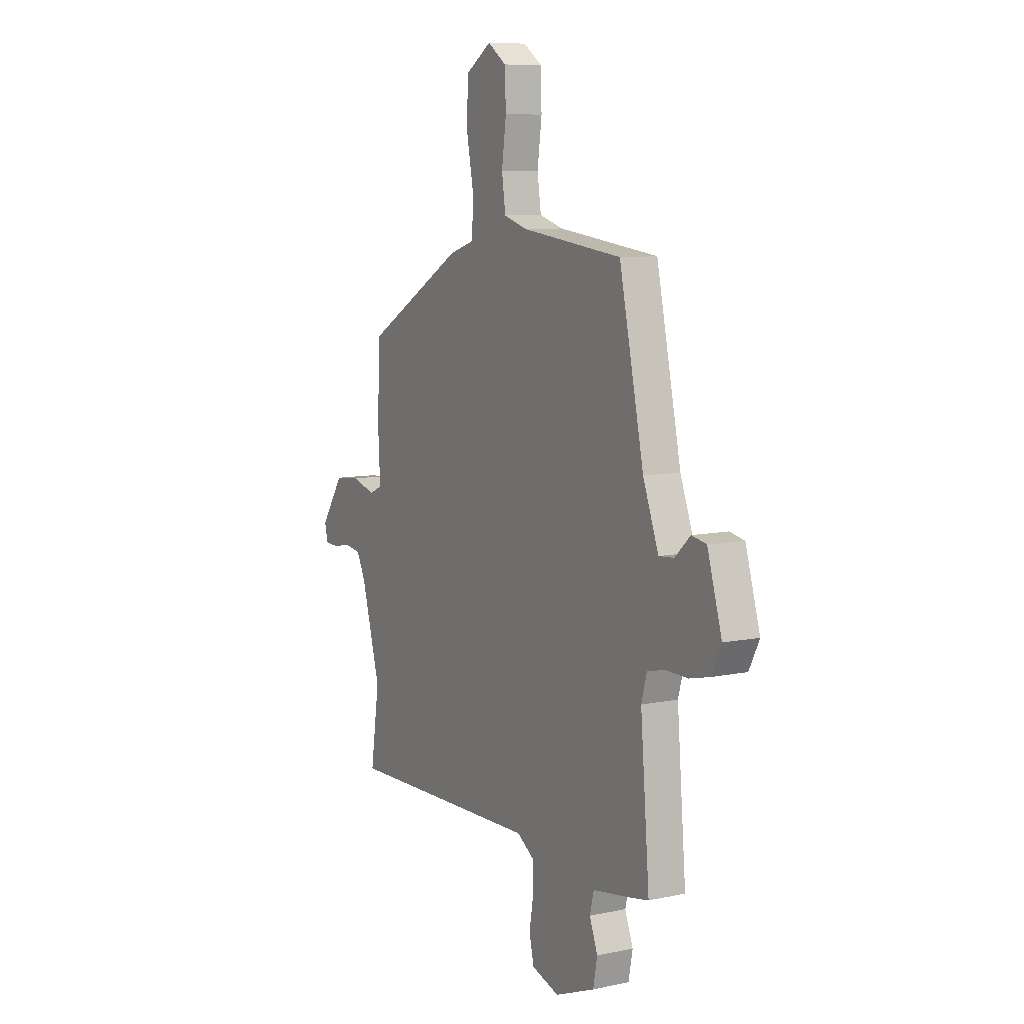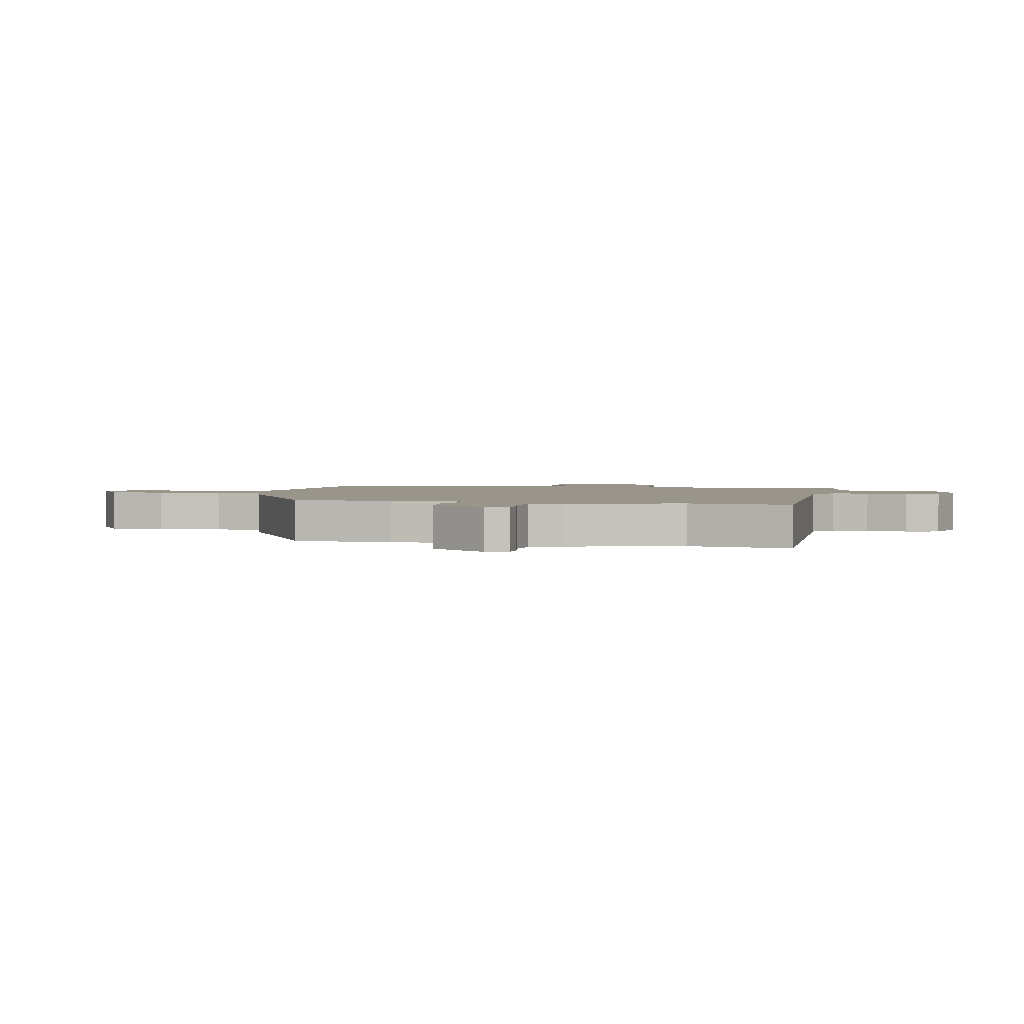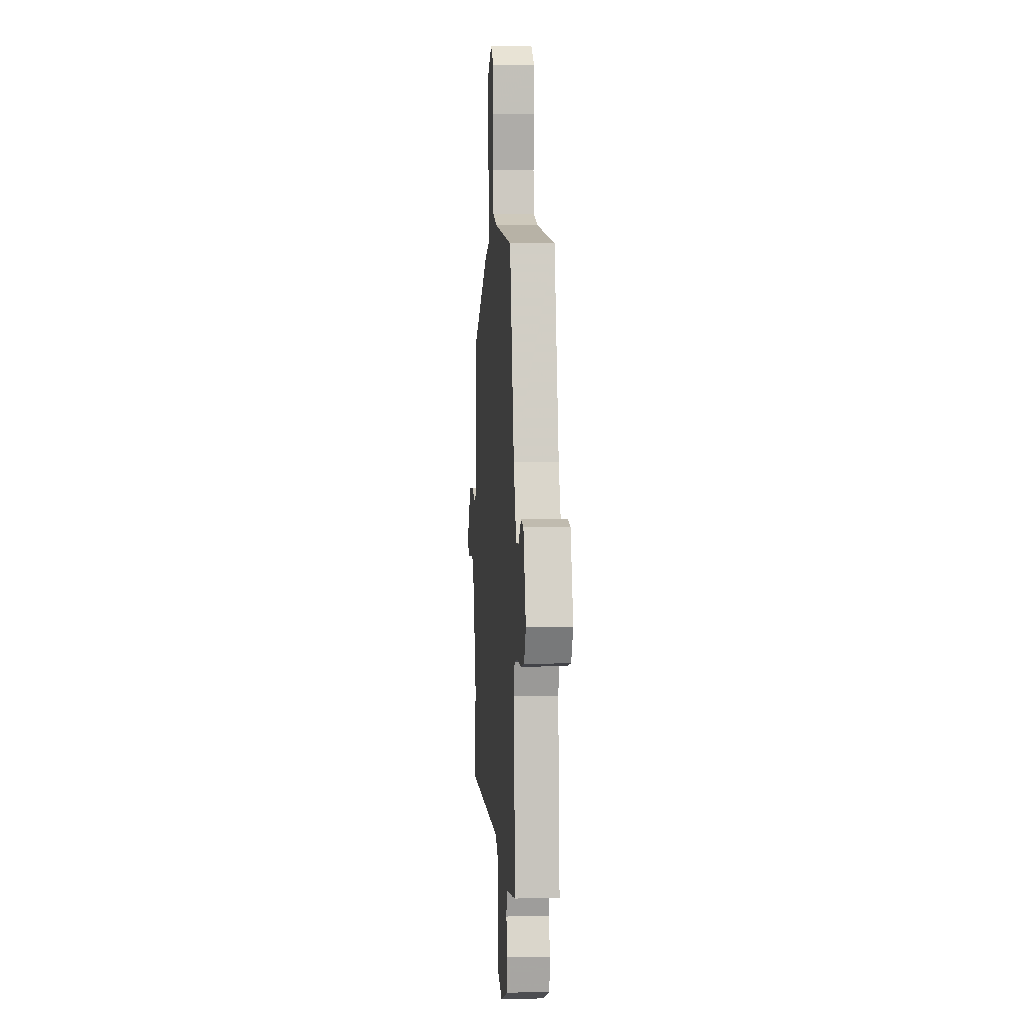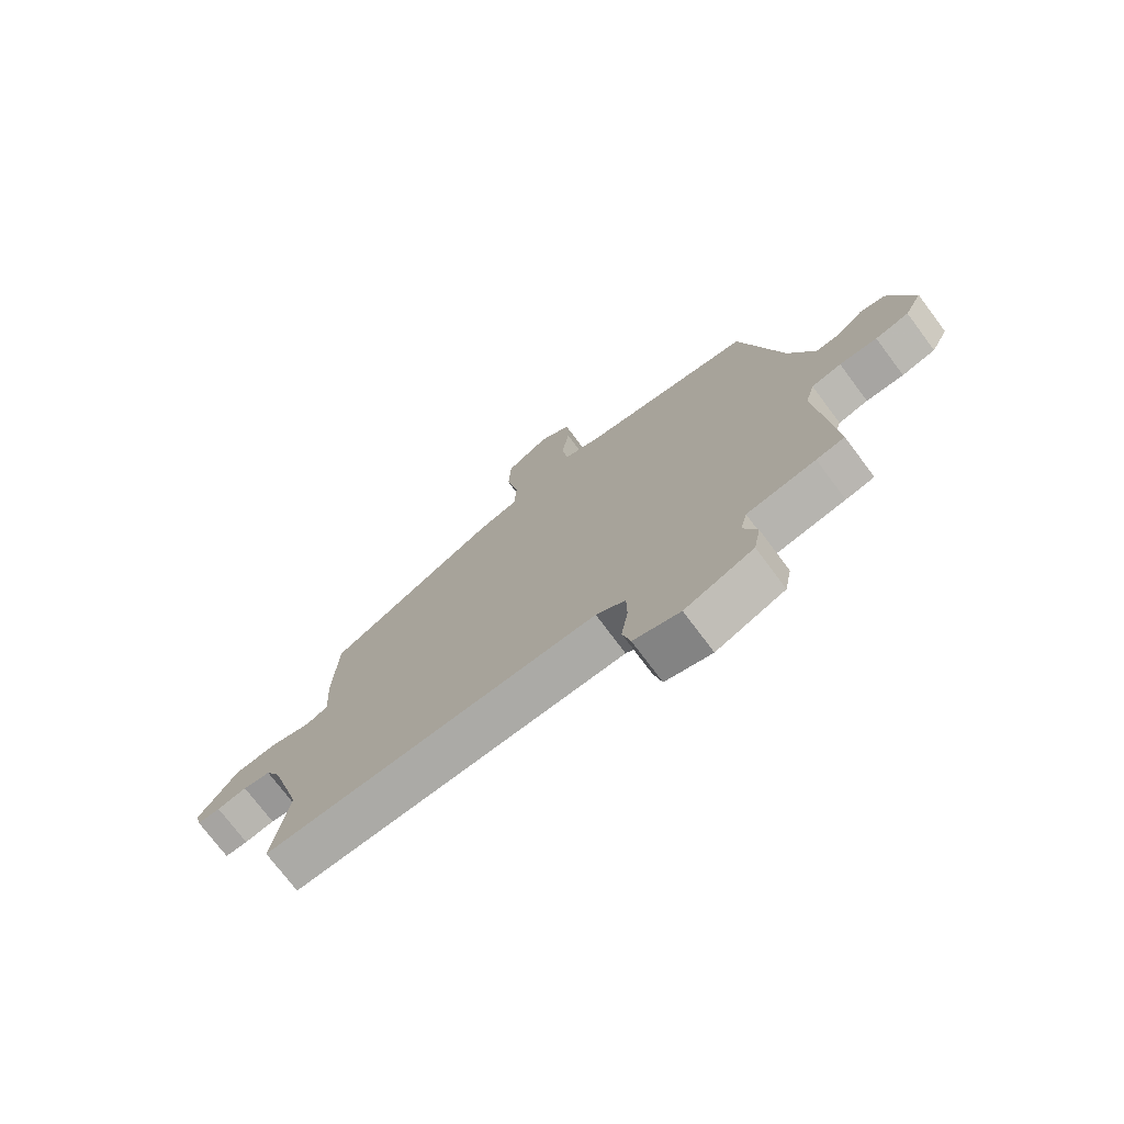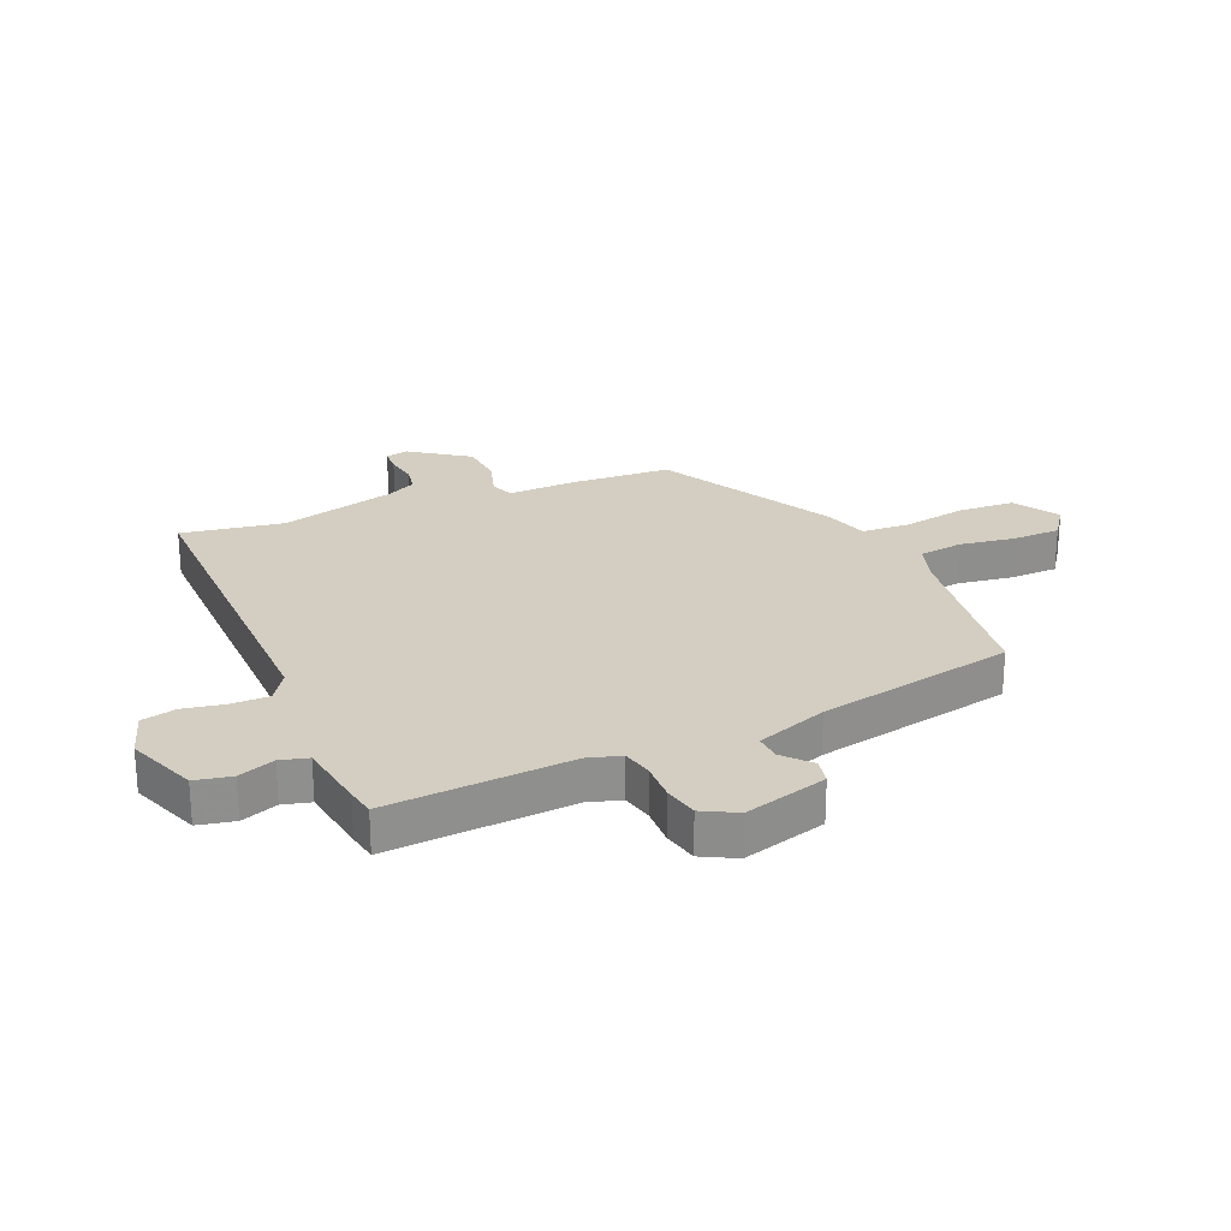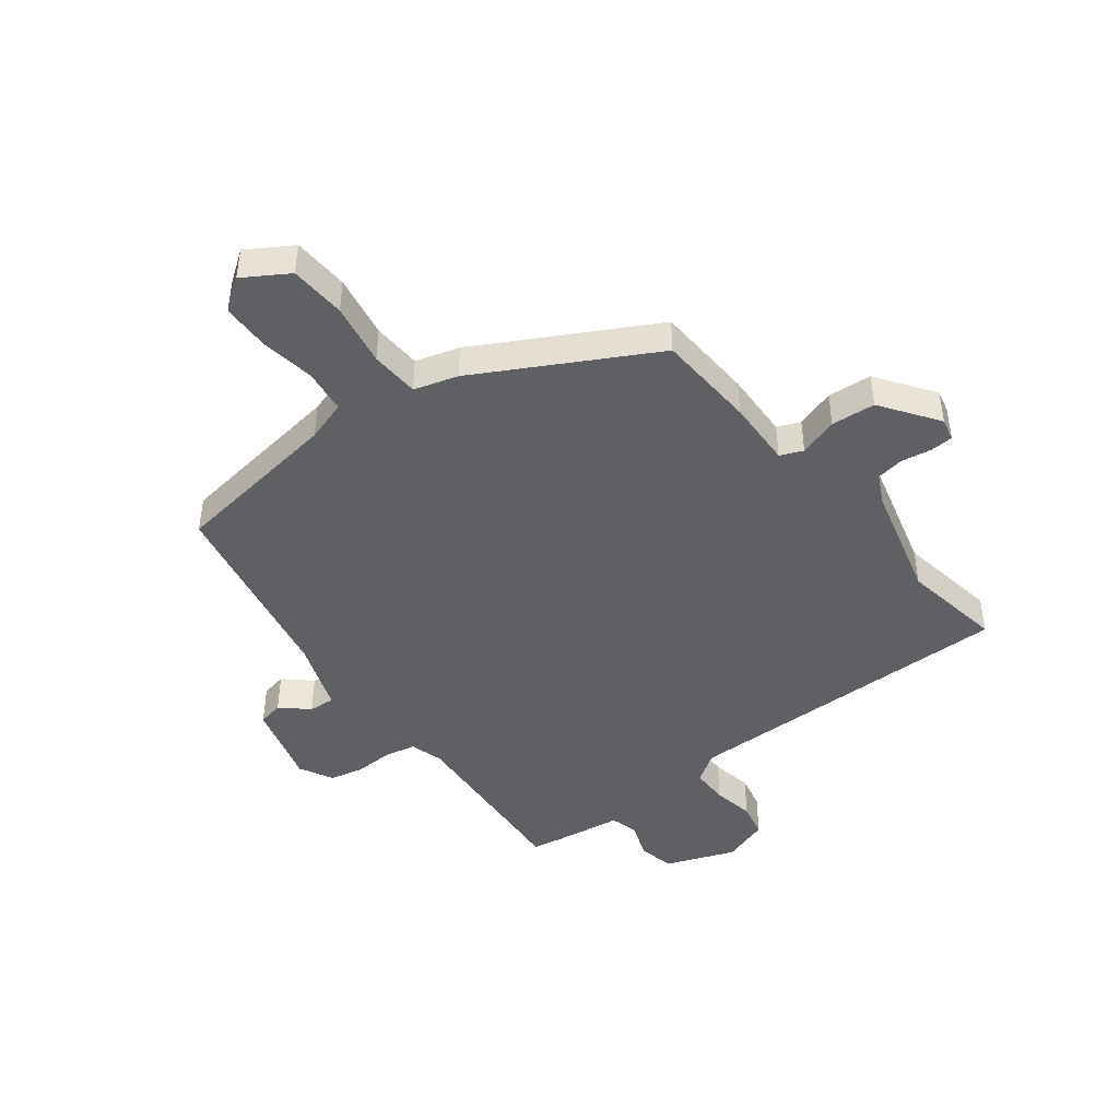
<metadata>
{"format":"obj","ext":"obj","renderer":"f3d","projection":"perspective","resolution":1024,"background":"white","views":[{"elev":8.8,"azim":-119.5,"up":"+Z"},{"elev":2.2,"azim":102.7,"up":"+Y"},{"elev":5.6,"azim":-94.5,"up":"+Z"},{"elev":-74.5,"azim":-143.2,"up":"+Z"},{"elev":25.2,"azim":-112.1,"up":"+Y"},{"elev":-44.9,"azim":38.7,"up":"+Y"}]}
</metadata>
<code>
v 0.46 0.07 0.314
v 0.467 0.07 0.142
v 0.461 0.07 0.026
v 0.5 0.07 0.009
v 0.568 0.07 0.029
v 0.644 0.07 0.021
v 0.712 0.07 -0.079
v 0.702 0.07 -0.118
v 0.662 0.07 -0.119
v 0.61 0.07 -0.109
v 0.562 0.07 -0.116
v 0.536 0.07 -0.167
v 0.48 0.07 -0.365
v 0.506 0.07 -0.54
v -0.075 0.07 -0.522
v -0.126 0.07 -0.555
v -0.127 0.07 -0.619
v -0.115 0.07 -0.691
v -0.129 0.07 -0.75
v -0.21 0.07 -0.775
v -0.329 0.07 -0.727
v -0.341 0.07 -0.664
v -0.317 0.07 -0.602
v -0.329 0.07 -0.554
v -0.448 0.07 -0.534
v -0.497 0.07 -0.524
v -0.47 0.07 -0.208
v -0.486 0.07 -0.151
v -0.538 0.07 -0.138
v -0.604 0.07 -0.139
v -0.663 0.07 -0.125
v -0.693 0.07 -0.066
v -0.65 0.07 0.077
v -0.606 0.07 0.085
v -0.561 0.07 0.043
v -0.516 0.07 0.039
v -0.47 0.07 0.16
v -0.397 0.07 0.498
v -0.1 0.07 0.533
v -0.029 0.07 0.554
v -0.018 0.07 0.629
v -0.031 0.07 0.724
v -0.028 0.07 0.807
v 0.027 0.07 0.845
v 0.103 0.07 0.796
v 0.107 0.07 0.699
v 0.086 0.07 0.591
v 0.089 0.07 0.507
v 0.164 0.07 0.483
v 0.46 0 0.314
v 0.467 0 0.142
v 0.461 0 0.026
v 0.5 0 0.009
v 0.568 0 0.029
v 0.644 0 0.021
v 0.712 0 -0.079
v 0.702 0 -0.118
v 0.662 0 -0.119
v 0.61 0 -0.109
v 0.562 0 -0.116
v 0.536 0 -0.167
v 0.48 0 -0.365
v 0.506 0 -0.54
v -0.075 0 -0.522
v -0.126 0 -0.555
v -0.127 0 -0.619
v -0.115 0 -0.691
v -0.129 0 -0.75
v -0.21 0 -0.775
v -0.329 0 -0.727
v -0.341 0 -0.664
v -0.317 0 -0.602
v -0.329 0 -0.554
v -0.448 0 -0.534
v -0.497 0 -0.524
v -0.47 0 -0.208
v -0.486 0 -0.151
v -0.538 0 -0.138
v -0.604 0 -0.139
v -0.663 0 -0.125
v -0.693 0 -0.066
v -0.65 0 0.077
v -0.606 0 0.085
v -0.561 0 0.043
v -0.516 0 0.039
v -0.47 0 0.16
v -0.397 0 0.498
v -0.1 0 0.533
v -0.029 0 0.554
v -0.018 0 0.629
v -0.031 0 0.724
v -0.028 0 0.807
v 0.027 0 0.845
v 0.103 0 0.796
v 0.107 0 0.699
v 0.086 0 0.591
v 0.089 0 0.507
v 0.164 0 0.483
f 48 49 1 2
f 44 45 46 47
f 44 47 48
f 41 42 43 44
f 40 41 44 48
f 39 40 48 2
f 37 38 39 2
f 32 33 34 35
f 32 35 36
f 29 30 31 32
f 28 29 32 36
f 27 28 36 37
f 24 25 26 27
f 20 21 22 23
f 20 23 24
f 17 18 19 20
f 16 17 20 24
f 15 16 24 27
f 13 14 15 27
f 7 8 9 10
f 7 10 11
f 4 5 6 7
f 4 7 11
f 3 4 11 12
f 37 2 3
f 13 27 37
f 3 12 13 37
f 51 50 98 97
f 96 95 94 93
f 97 96 93
f 93 92 91 90
f 97 93 90 89
f 51 97 89 88
f 51 88 87 86
f 84 83 82 81
f 85 84 81
f 81 80 79 78
f 85 81 78 77
f 86 85 77 76
f 76 75 74 73
f 72 71 70 69
f 73 72 69
f 69 68 67 66
f 73 69 66 65
f 76 73 65 64
f 76 64 63 62
f 59 58 57 56
f 60 59 56
f 56 55 54 53
f 60 56 53
f 61 60 53 52
f 52 51 86
f 86 76 62
f 86 62 61 52
f 1 50 51 2
f 2 51 52 3
f 3 52 53 4
f 4 53 54 5
f 5 54 55 6
f 6 55 56 7
f 7 56 57 8
f 8 57 58 9
f 9 58 59 10
f 10 59 60 11
f 11 60 61 12
f 12 61 62 13
f 13 62 63 14
f 14 63 64 15
f 15 64 65 16
f 16 65 66 17
f 17 66 67 18
f 18 67 68 19
f 19 68 69 20
f 20 69 70 21
f 21 70 71 22
f 22 71 72 23
f 23 72 73 24
f 24 73 74 25
f 25 74 75 26
f 26 75 76 27
f 27 76 77 28
f 28 77 78 29
f 29 78 79 30
f 30 79 80 31
f 31 80 81 32
f 32 81 82 33
f 33 82 83 34
f 34 83 84 35
f 35 84 85 36
f 36 85 86 37
f 37 86 87 38
f 38 87 88 39
f 39 88 89 40
f 40 89 90 41
f 41 90 91 42
f 42 91 92 43
f 43 92 93 44
f 44 93 94 45
f 45 94 95 46
f 46 95 96 47
f 47 96 97 48
f 48 97 98 49
f 49 98 50 1

</code>
